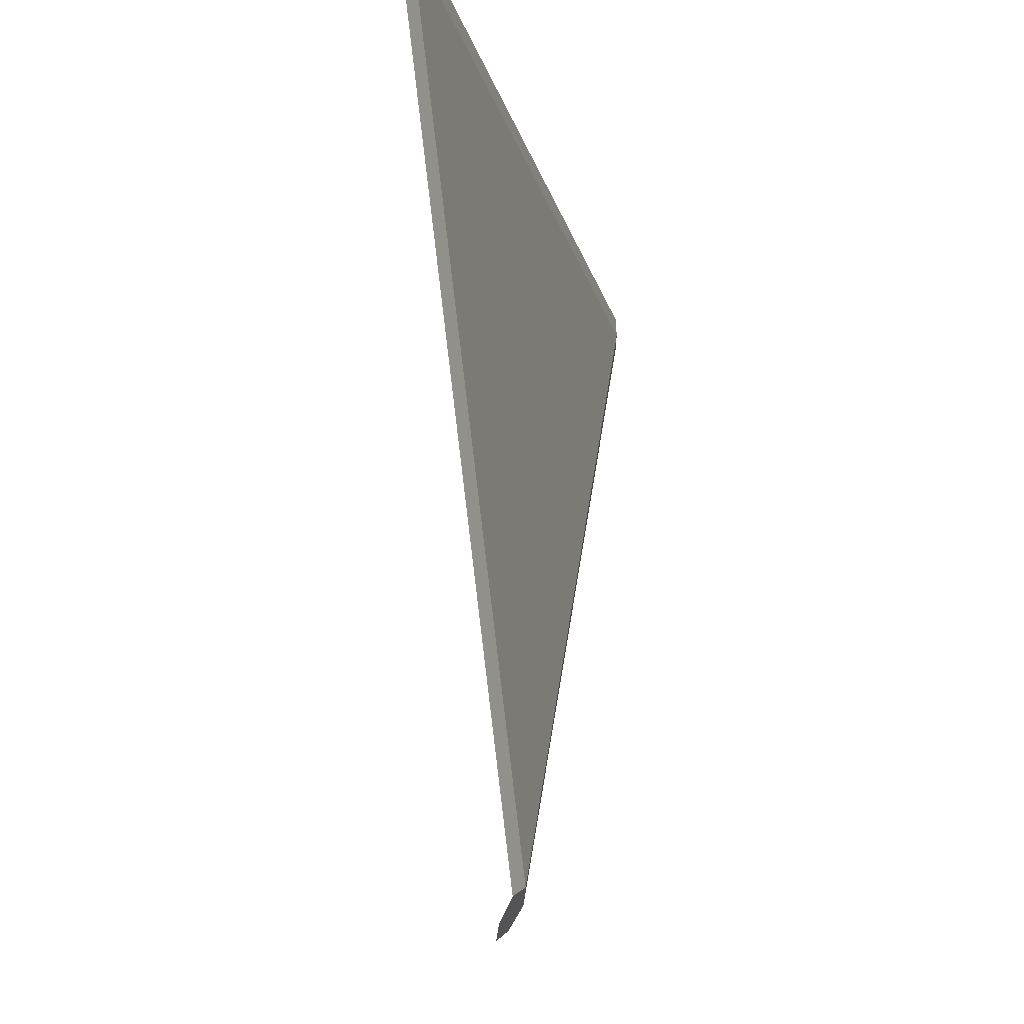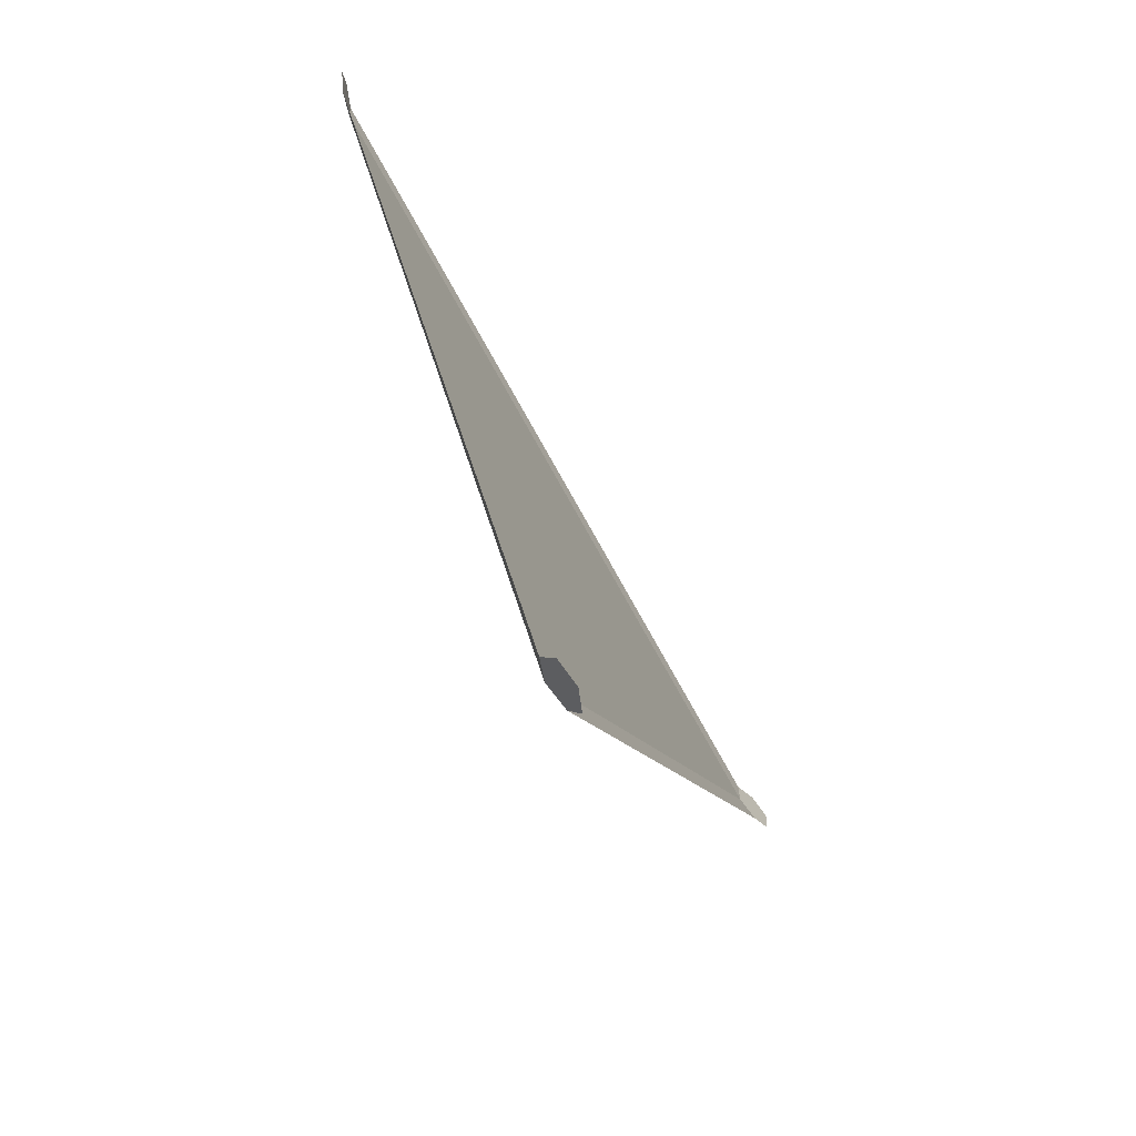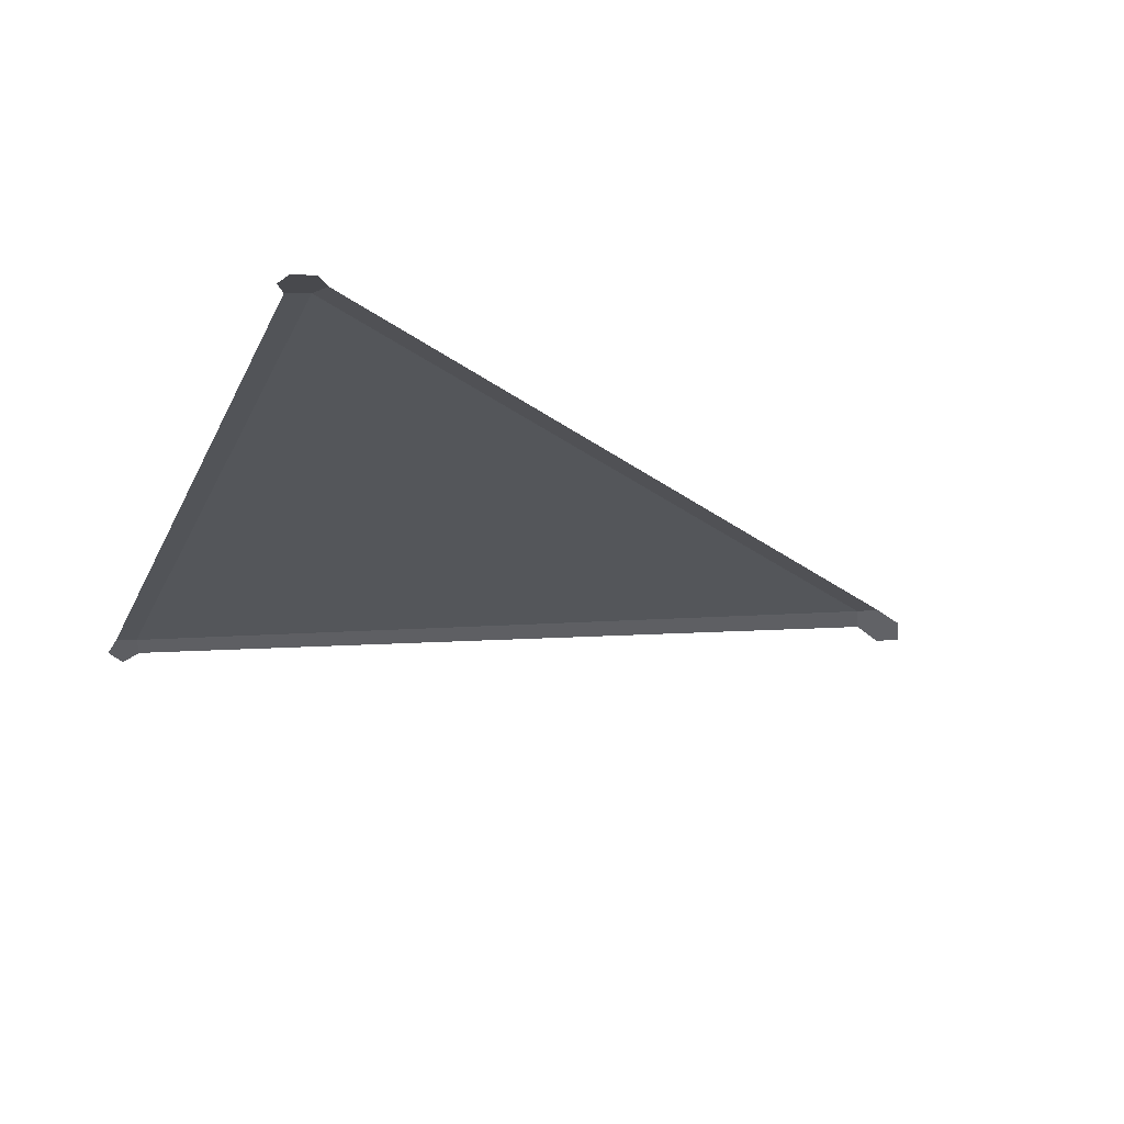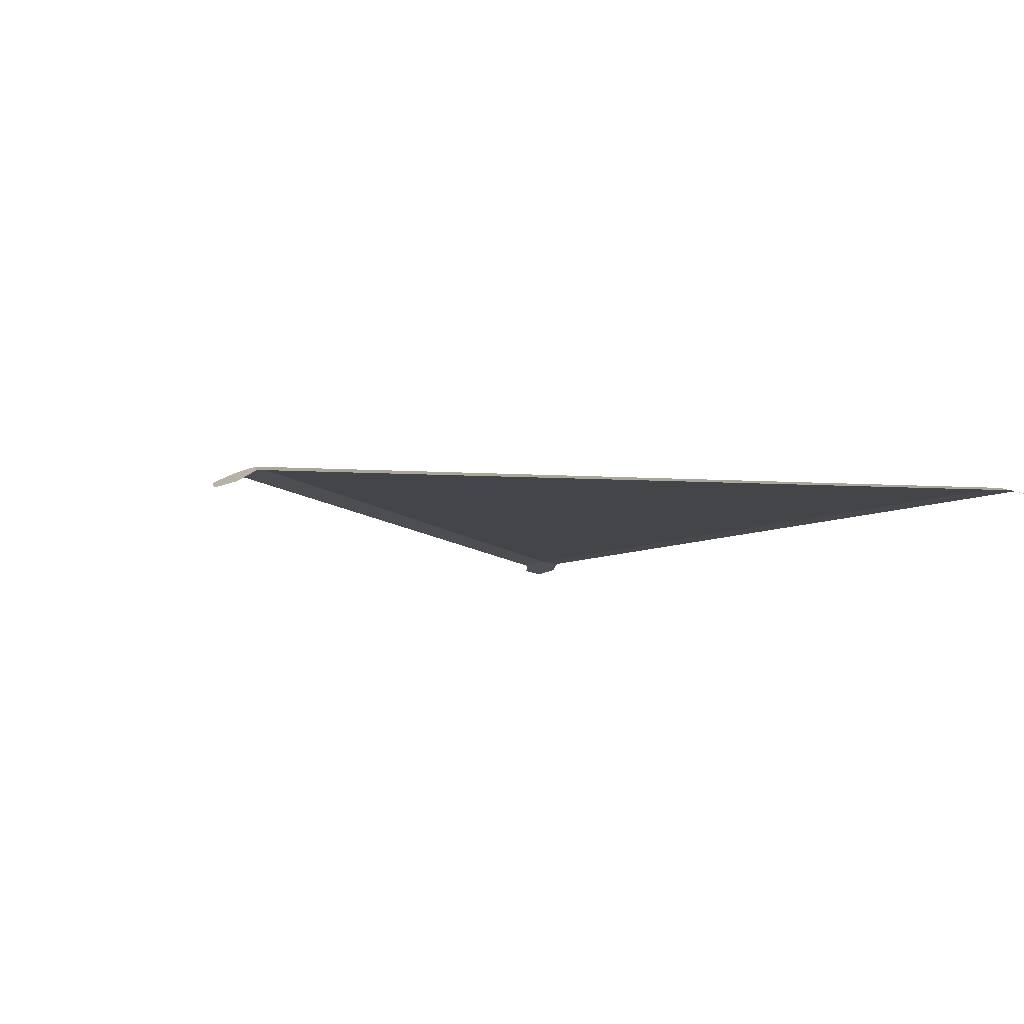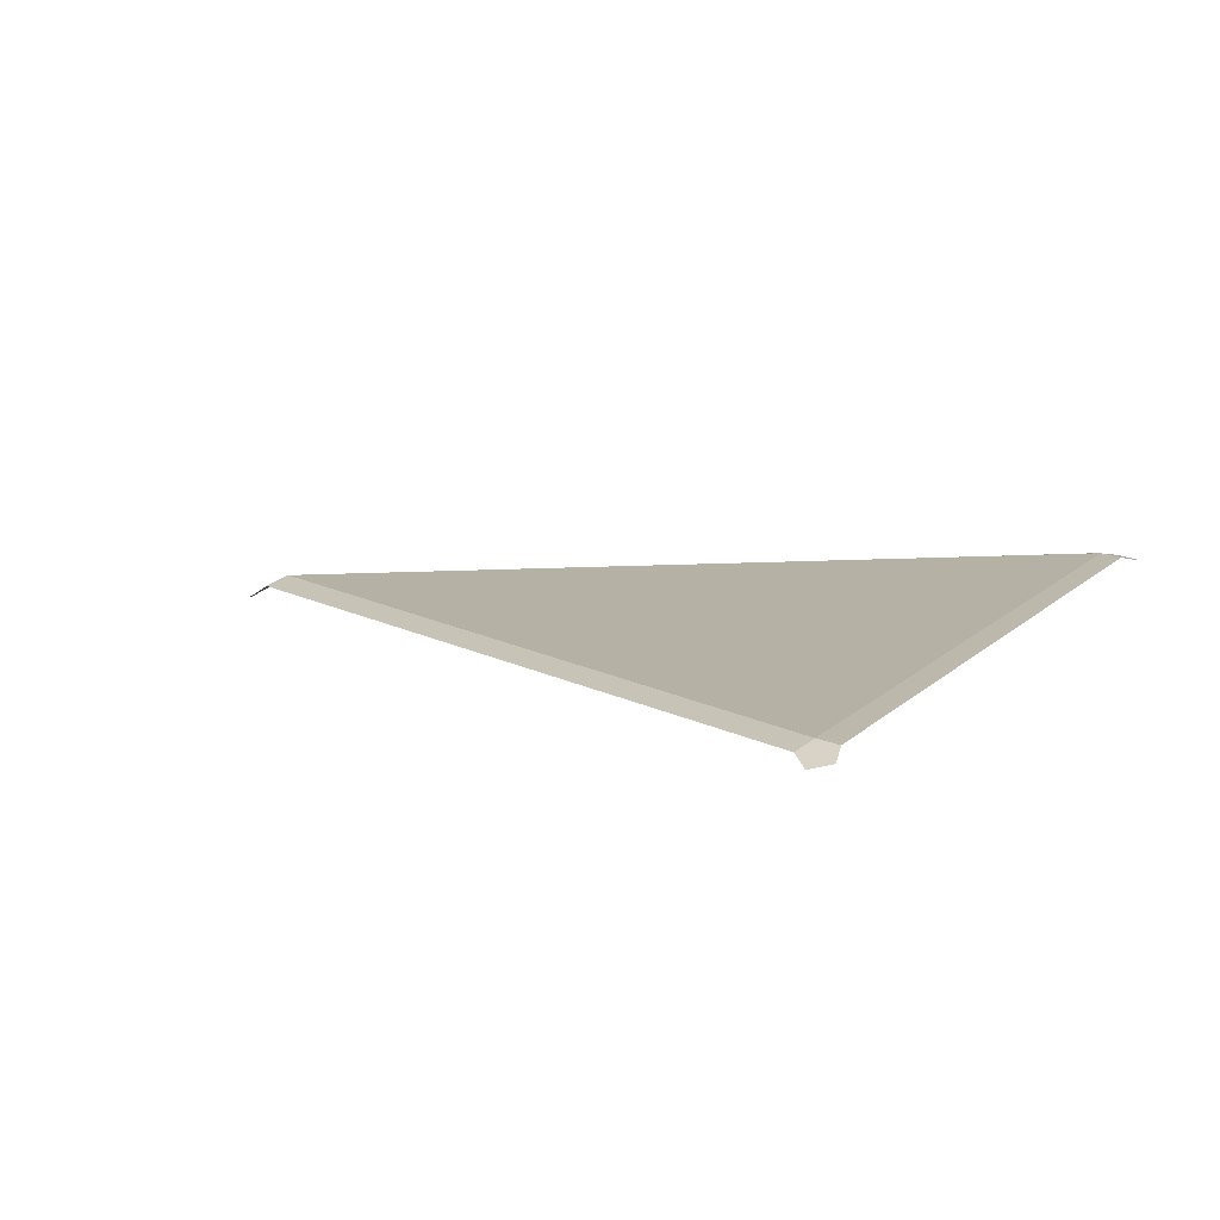
<metadata>
{"format":"obj","ext":"obj","renderer":"f3d","projection":"perspective","resolution":1024,"background":"white","views":[{"elev":-22.1,"azim":-74.4,"up":"+Y"},{"elev":-73.8,"azim":119.5,"up":"+Y"},{"elev":-24.6,"azim":-110.2,"up":"+Z"},{"elev":-9.7,"azim":51.4,"up":"+Z"},{"elev":12.0,"azim":116.9,"up":"+Z"}]}
</metadata>
<code>
g Eff_ShieldGeo_Hit
v 0.005745 -0.2369 0.01724
v -0.2648 0.2335 0.0267
v 0.249 0.2359 0.02204
v 0.2659 0.2535 0.01557
v 0.2736 0.2411 0.013
v 0.263 0.2308 0.0177
v 0.2515 0.2505 0.02088
v 0.249 0.2359 0.02204
v -0.2756 0.2552 0.02189
v -0.2616 0.248 0.02552
v -0.2648 0.2335 0.0267
v -0.2792 0.2275 0.02385
v -0.2912 0.2515 0.01959
v -0.2919 0.2366 0.02128
v 0.005745 -0.2369 0.01724
v 0.02015 -0.2443 0.01192
v 0.01974 -0.2589 0.002759
v 0.005148 -0.2676 -0.0004359
v -0.008908 -0.2453 0.01347
v -0.009201 -0.2606 0.005479
v -0.2616 0.248 0.02552
v 0.2515 0.2505 0.02088
v 0.249 0.2359 0.02204
v -0.2648 0.2335 0.0267
v 0.263 0.2308 0.0177
v 0.02015 -0.2443 0.01192
v 0.005745 -0.2369 0.01724
v 0.249 0.2359 0.02204
v -0.2648 0.2335 0.0267
v 0.005745 -0.2369 0.01724
v -0.008908 -0.2453 0.01347
v -0.2792 0.2275 0.02385
g Eff_ShieldGeo_Hit_0
f 3 2 1
f 6 5 4
f 4 7 6
f 7 8 6
f 11 10 9
f 9 12 11
f 9 13 12
f 13 14 12
f 17 16 15
f 15 18 17
f 15 19 18
f 19 20 18
f 23 22 21
f 24 23 21
f 27 26 25
f 28 27 25
f 31 30 29
f 32 31 29

</code>
